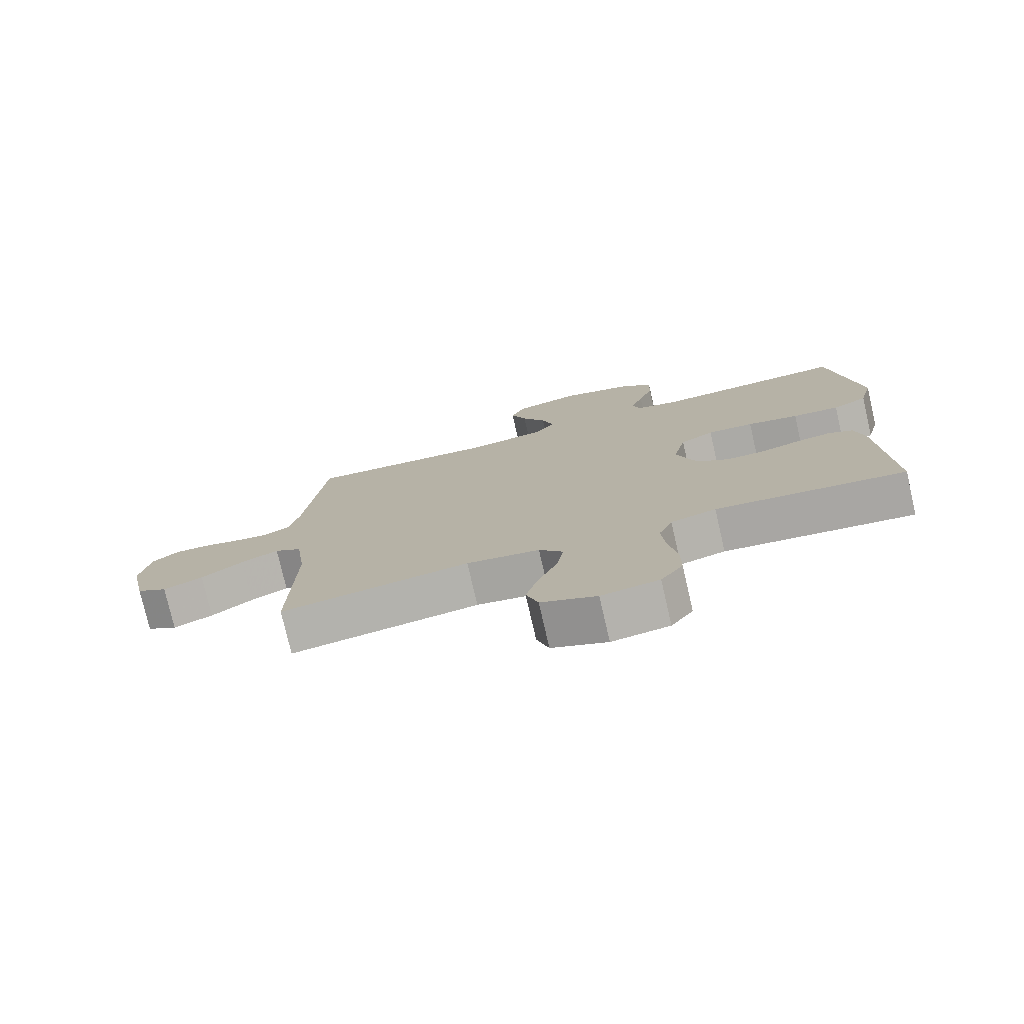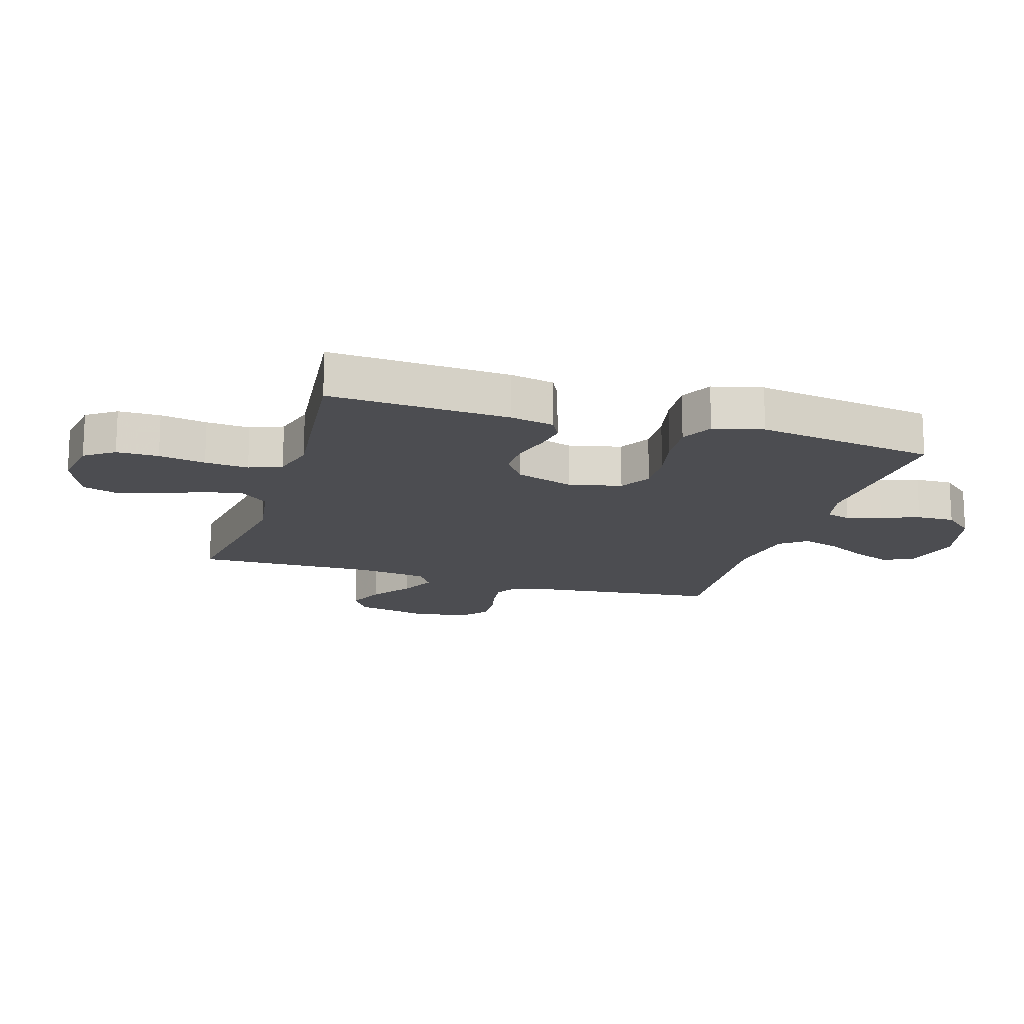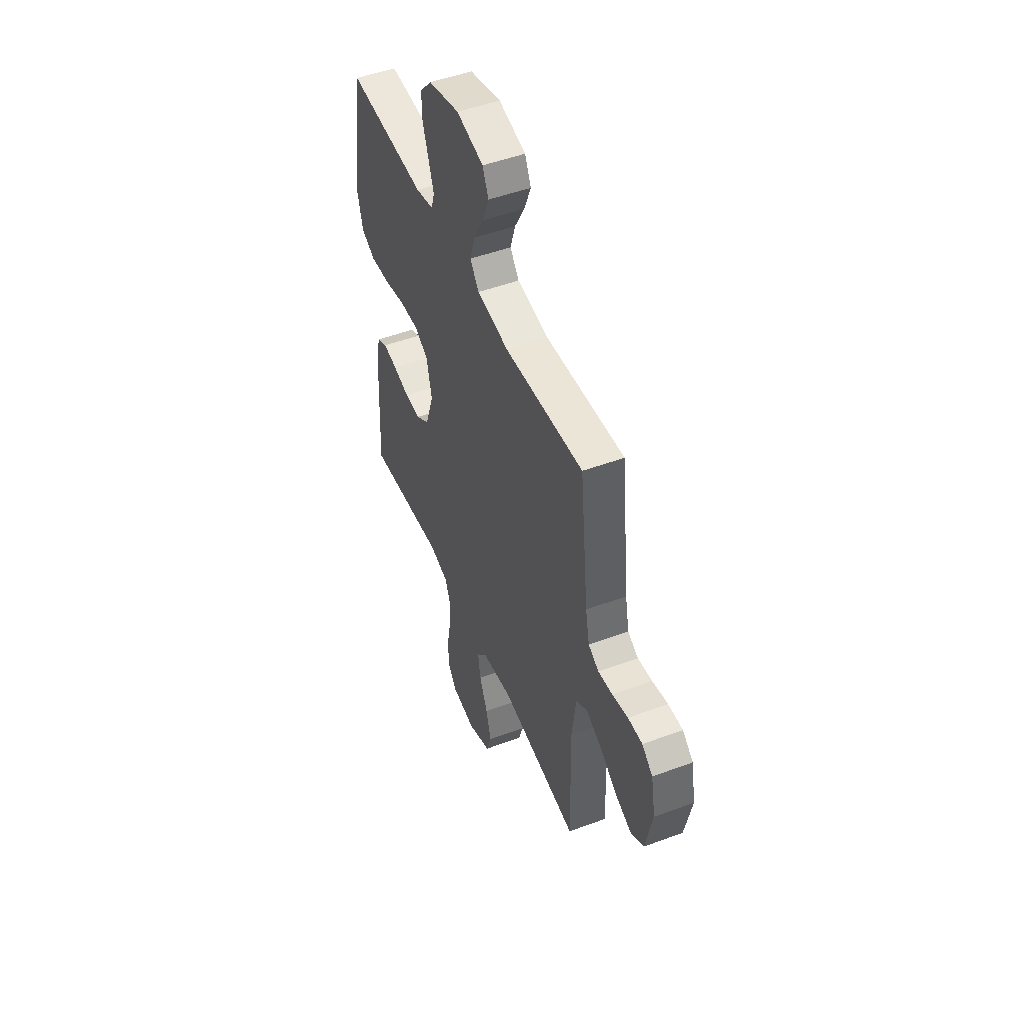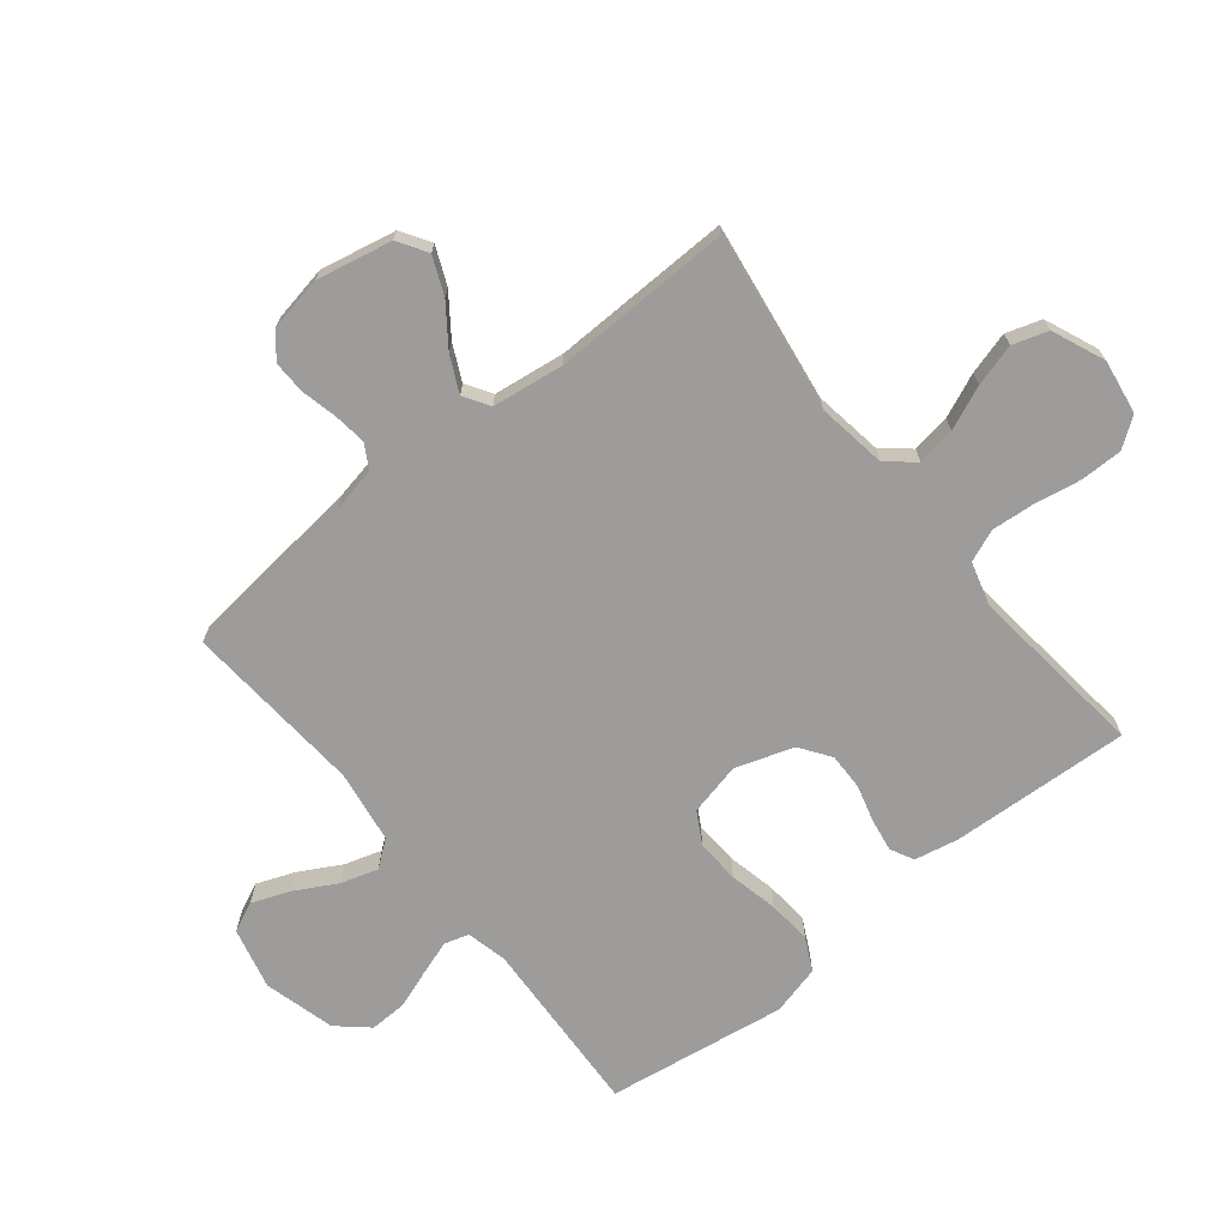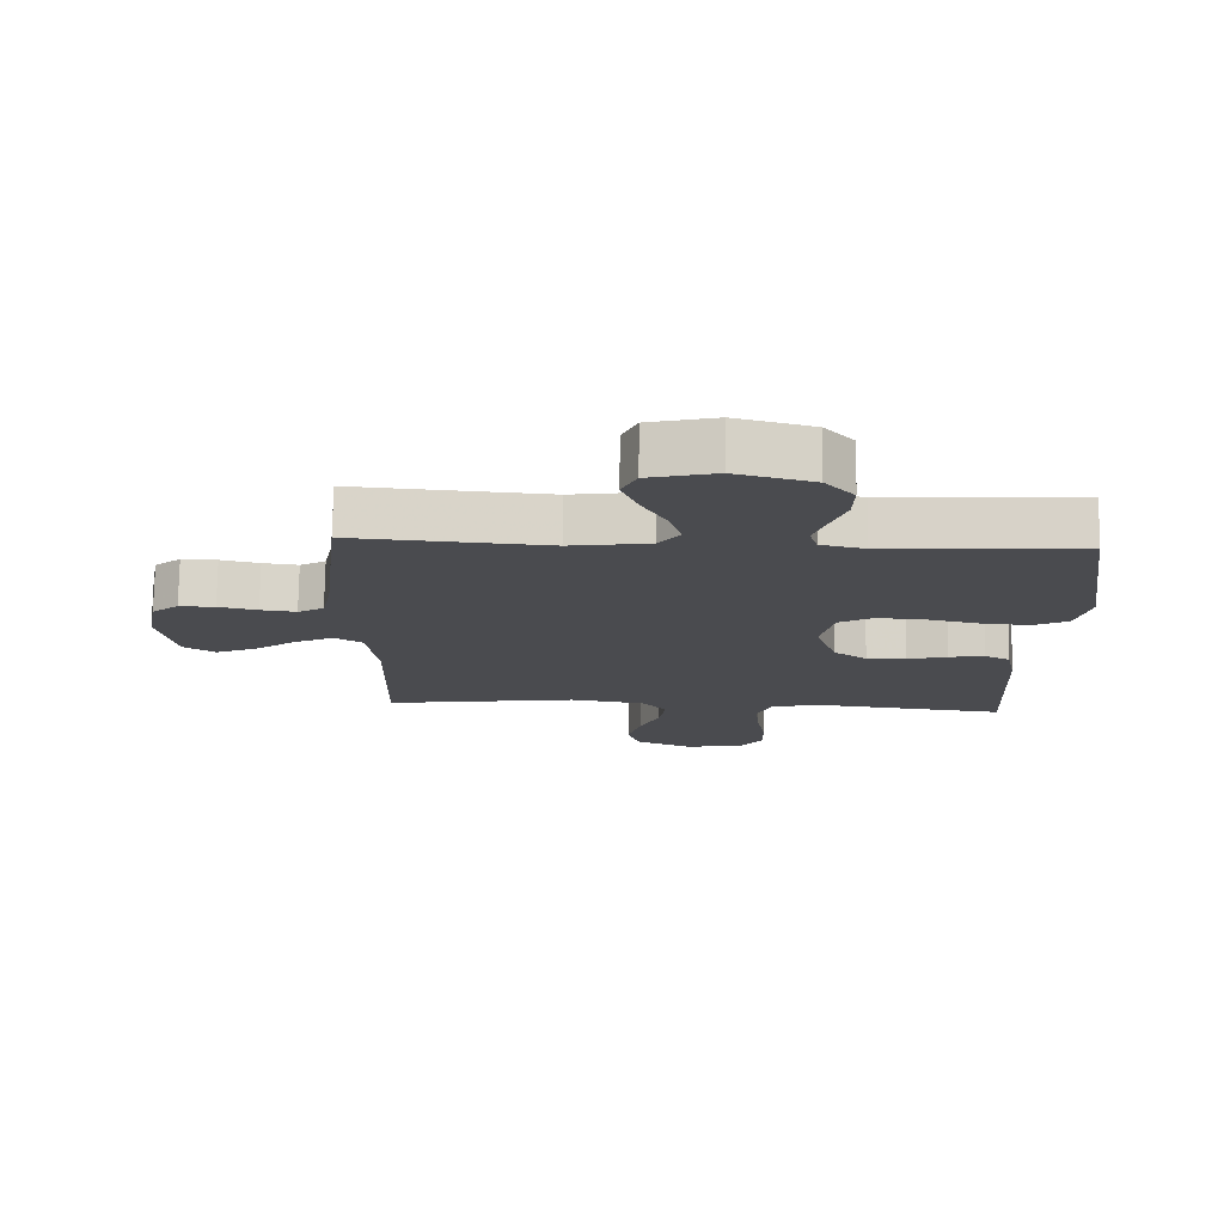
<metadata>
{"format":"obj","ext":"obj","renderer":"f3d","projection":"perspective","resolution":1024,"background":"white","views":[{"elev":-77.1,"azim":-167.0,"up":"+Z"},{"elev":-16.1,"azim":-107.1,"up":"+Y"},{"elev":49.6,"azim":67.7,"up":"+Z"},{"elev":-70.1,"azim":128.8,"up":"+Y"},{"elev":75.7,"azim":-179.1,"up":"+Z"}]}
</metadata>
<code>
v -0.5 0.07 -0.5
v -0.484 0.07 -0.2
v -0.469 0.07 -0.126
v -0.43 0.07 -0.106
v -0.375 0.07 -0.115
v -0.313 0.07 -0.132
v -0.252 0.07 -0.133
v -0.201 0.07 -0.097
v -0.169 0.07 0
v -0.189 0.07 0.088
v -0.242 0.07 0.118
v -0.315 0.07 0.114
v -0.396 0.07 0.096
v -0.47 0.07 0.09
v -0.524 0.07 0.117
v -0.545 0.07 0.2
v -0.5 0.07 0.5
v -0.2 0.07 0.485
v -0.132 0.07 0.501
v -0.12 0.07 0.542
v -0.139 0.07 0.599
v -0.162 0.07 0.663
v -0.164 0.07 0.726
v -0.119 0.07 0.777
v 0 0.07 0.809
v 0.103 0.07 0.784
v 0.126 0.07 0.734
v 0.101 0.07 0.67
v 0.063 0.07 0.601
v 0.044 0.07 0.539
v 0.078 0.07 0.495
v 0.2 0.07 0.477
v 0.5 0.07 0.5
v 0.533 0.07 0.2
v 0.548 0.07 0.126
v 0.588 0.07 0.103
v 0.643 0.07 0.11
v 0.703 0.07 0.124
v 0.758 0.07 0.125
v 0.799 0.07 0.091
v 0.816 0.07 0
v 0.79 0.07 -0.126
v 0.741 0.07 -0.157
v 0.678 0.07 -0.13
v 0.612 0.07 -0.082
v 0.552 0.07 -0.053
v 0.509 0.07 -0.08
v 0.493 0.07 -0.2
v 0.5 0.07 -0.5
v 0.2 0.07 -0.456
v 0.084 0.07 -0.474
v 0.046 0.07 -0.52
v 0.056 0.07 -0.584
v 0.087 0.07 -0.657
v 0.107 0.07 -0.728
v 0.088 0.07 -0.787
v 0 0.07 -0.824
v -0.091 0.07 -0.81
v -0.126 0.07 -0.761
v -0.126 0.07 -0.691
v -0.112 0.07 -0.613
v -0.106 0.07 -0.54
v -0.128 0.07 -0.486
v -0.2 0.07 -0.466
v -0.5 0 -0.5
v -0.484 0 -0.2
v -0.469 0 -0.126
v -0.43 0 -0.106
v -0.375 0 -0.115
v -0.313 0 -0.132
v -0.252 0 -0.133
v -0.201 0 -0.097
v -0.169 0 0
v -0.189 0 0.088
v -0.242 0 0.118
v -0.315 0 0.114
v -0.396 0 0.096
v -0.47 0 0.09
v -0.524 0 0.117
v -0.545 0 0.2
v -0.5 0 0.5
v -0.2 0 0.485
v -0.132 0 0.501
v -0.12 0 0.542
v -0.139 0 0.599
v -0.162 0 0.663
v -0.164 0 0.726
v -0.119 0 0.777
v 0 0 0.809
v 0.103 0 0.784
v 0.126 0 0.734
v 0.101 0 0.67
v 0.063 0 0.601
v 0.044 0 0.539
v 0.078 0 0.495
v 0.2 0 0.477
v 0.5 0 0.5
v 0.533 0 0.2
v 0.548 0 0.126
v 0.588 0 0.103
v 0.643 0 0.11
v 0.703 0 0.124
v 0.758 0 0.125
v 0.799 0 0.091
v 0.816 0 0
v 0.79 0 -0.126
v 0.741 0 -0.157
v 0.678 0 -0.13
v 0.612 0 -0.082
v 0.552 0 -0.053
v 0.509 0 -0.08
v 0.493 0 -0.2
v 0.5 0 -0.5
v 0.2 0 -0.456
v 0.084 0 -0.474
v 0.046 0 -0.52
v 0.056 0 -0.584
v 0.087 0 -0.657
v 0.107 0 -0.728
v 0.088 0 -0.787
v 0 0 -0.824
v -0.091 0 -0.81
v -0.126 0 -0.761
v -0.126 0 -0.691
v -0.112 0 -0.613
v -0.106 0 -0.54
v -0.128 0 -0.486
v -0.2 0 -0.466
f 59 60 61
f 58 59 61
f 57 58 61
f 56 57 61
f 55 56 61
f 54 55 61
f 53 54 61
f 52 53 61 62
f 51 52 62 63
f 48 49 50
f 51 63 64
f 50 51 64
f 48 50 64
f 47 48 64
f 43 44 45
f 42 43 45
f 41 42 45
f 40 41 45
f 39 40 45
f 38 39 45
f 37 38 45
f 36 37 45 46
f 47 64 1
f 46 47 1
f 36 46 1
f 35 36 1
f 27 28 29
f 26 27 29
f 25 26 29
f 24 25 29
f 23 24 29
f 22 23 29
f 21 22 29
f 20 21 29 30
f 19 20 30 31
f 16 17 18
f 15 16 18
f 14 15 18
f 13 14 18
f 12 13 18
f 19 31 32
f 18 19 32
f 12 18 32
f 11 12 32
f 4 5 6
f 3 4 6
f 2 3 6
f 1 2 6
f 1 6 7
f 1 7 8
f 35 1 8
f 34 35 8
f 32 33 34
f 11 32 34
f 10 11 34
f 34 8 9
f 9 10 34
f 125 124 123
f 125 123 122
f 125 122 121
f 125 121 120
f 125 120 119
f 125 119 118
f 125 118 117
f 126 125 117 116
f 127 126 116 115
f 114 113 112
f 128 127 115
f 128 115 114
f 128 114 112
f 128 112 111
f 109 108 107
f 109 107 106
f 109 106 105
f 109 105 104
f 109 104 103
f 109 103 102
f 109 102 101
f 110 109 101 100
f 65 128 111
f 65 111 110
f 65 110 100
f 65 100 99
f 93 92 91
f 93 91 90
f 93 90 89
f 93 89 88
f 93 88 87
f 93 87 86
f 93 86 85
f 94 93 85 84
f 95 94 84 83
f 82 81 80
f 82 80 79
f 82 79 78
f 82 78 77
f 82 77 76
f 96 95 83
f 96 83 82
f 96 82 76
f 96 76 75
f 70 69 68
f 70 68 67
f 70 67 66
f 70 66 65
f 71 70 65
f 72 71 65
f 72 65 99
f 72 99 98
f 98 97 96
f 98 96 75
f 98 75 74
f 73 72 98
f 98 74 73
f 1 65 66 2
f 2 66 67 3
f 3 67 68 4
f 4 68 69 5
f 5 69 70 6
f 6 70 71 7
f 7 71 72 8
f 8 72 73 9
f 9 73 74 10
f 10 74 75 11
f 11 75 76 12
f 12 76 77 13
f 13 77 78 14
f 14 78 79 15
f 15 79 80 16
f 16 80 81 17
f 17 81 82 18
f 18 82 83 19
f 19 83 84 20
f 20 84 85 21
f 21 85 86 22
f 22 86 87 23
f 23 87 88 24
f 24 88 89 25
f 25 89 90 26
f 26 90 91 27
f 27 91 92 28
f 28 92 93 29
f 29 93 94 30
f 30 94 95 31
f 31 95 96 32
f 32 96 97 33
f 33 97 98 34
f 34 98 99 35
f 35 99 100 36
f 36 100 101 37
f 37 101 102 38
f 38 102 103 39
f 39 103 104 40
f 40 104 105 41
f 41 105 106 42
f 42 106 107 43
f 43 107 108 44
f 44 108 109 45
f 45 109 110 46
f 46 110 111 47
f 47 111 112 48
f 48 112 113 49
f 49 113 114 50
f 50 114 115 51
f 51 115 116 52
f 52 116 117 53
f 53 117 118 54
f 54 118 119 55
f 55 119 120 56
f 56 120 121 57
f 57 121 122 58
f 58 122 123 59
f 59 123 124 60
f 60 124 125 61
f 61 125 126 62
f 62 126 127 63
f 63 127 128 64
f 64 128 65 1

</code>
